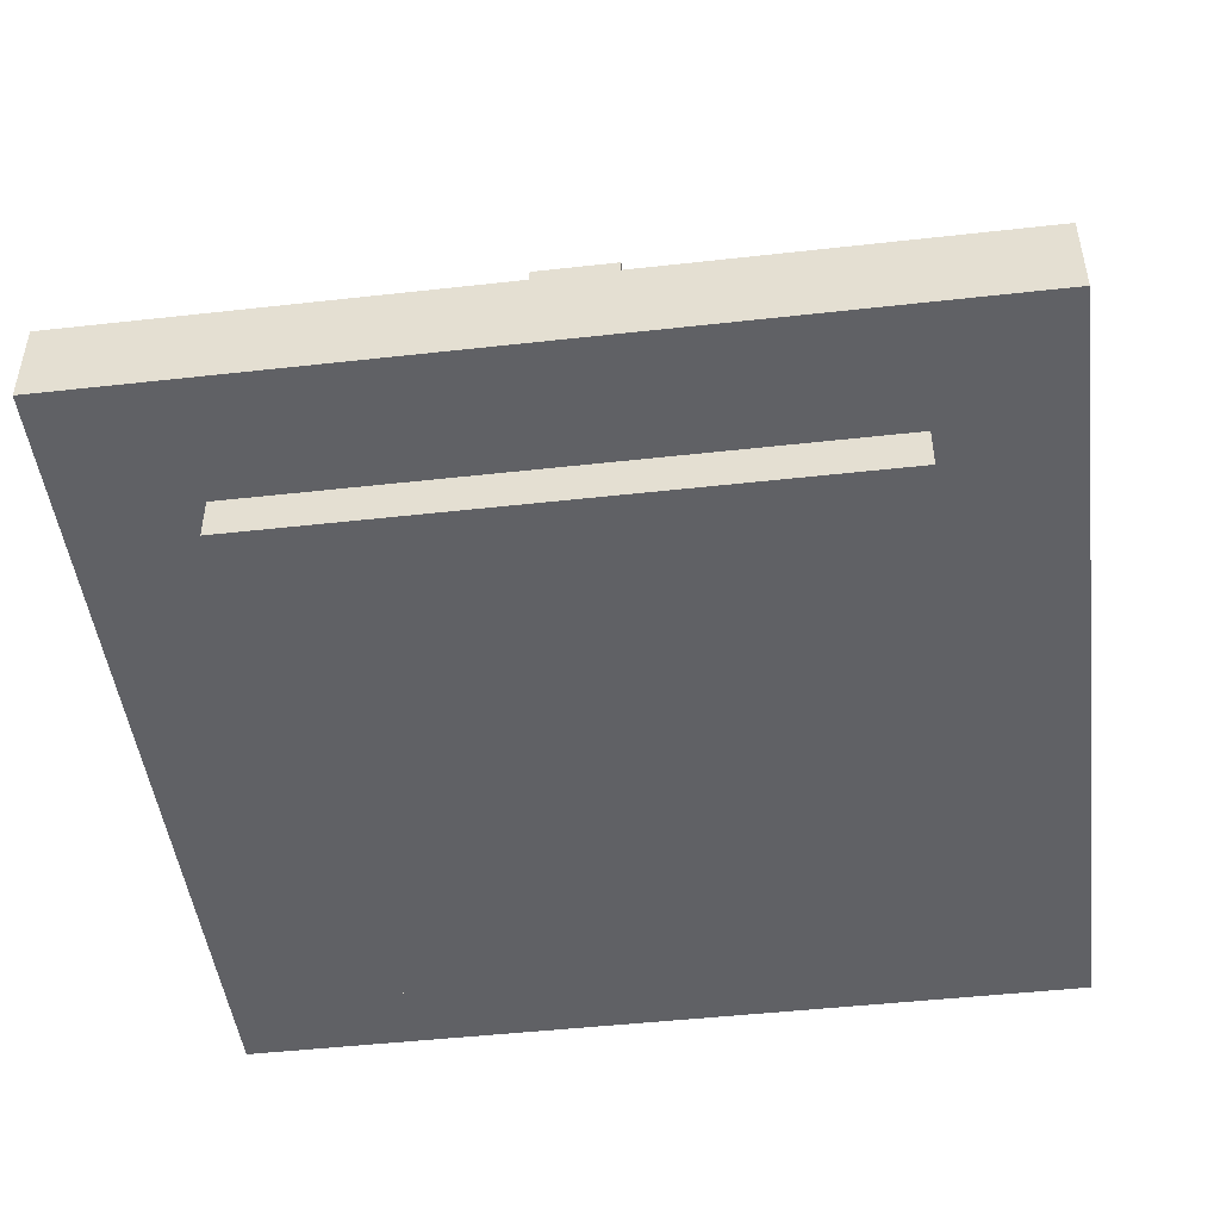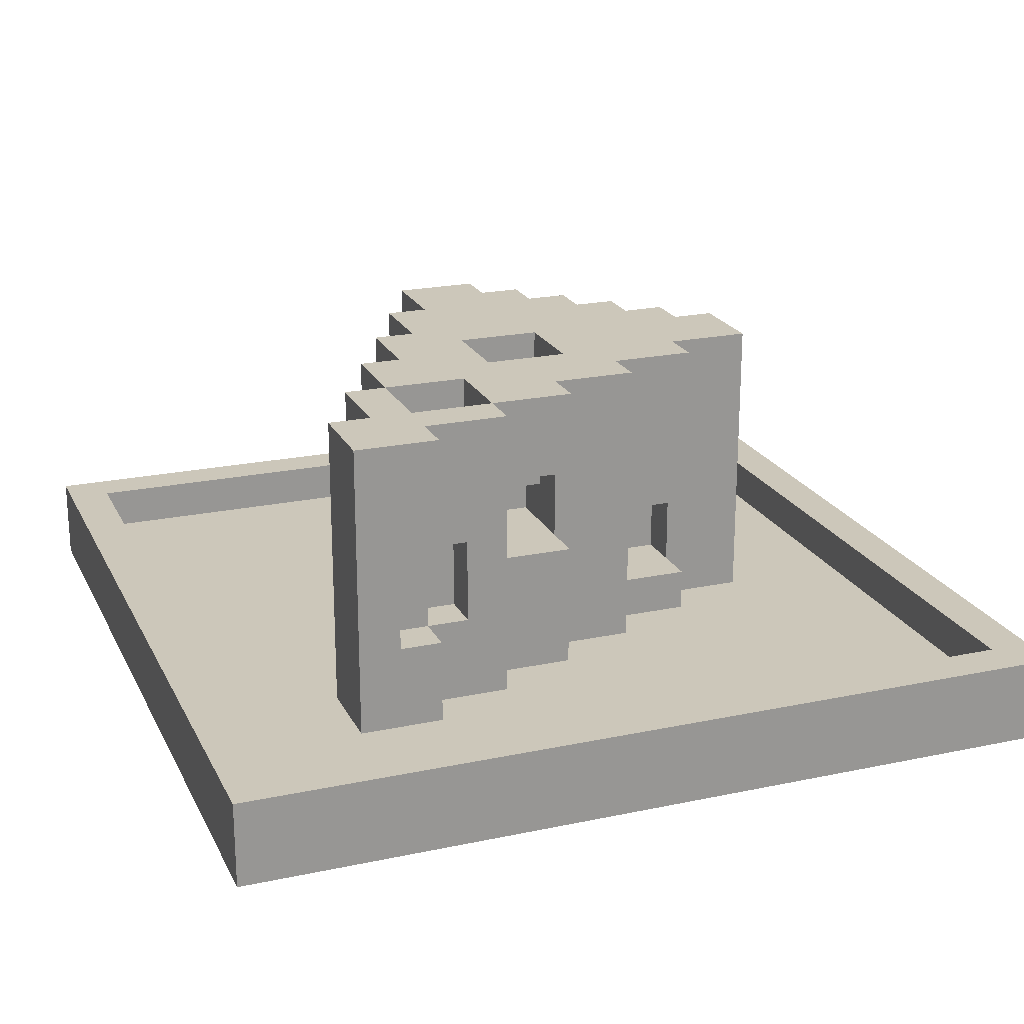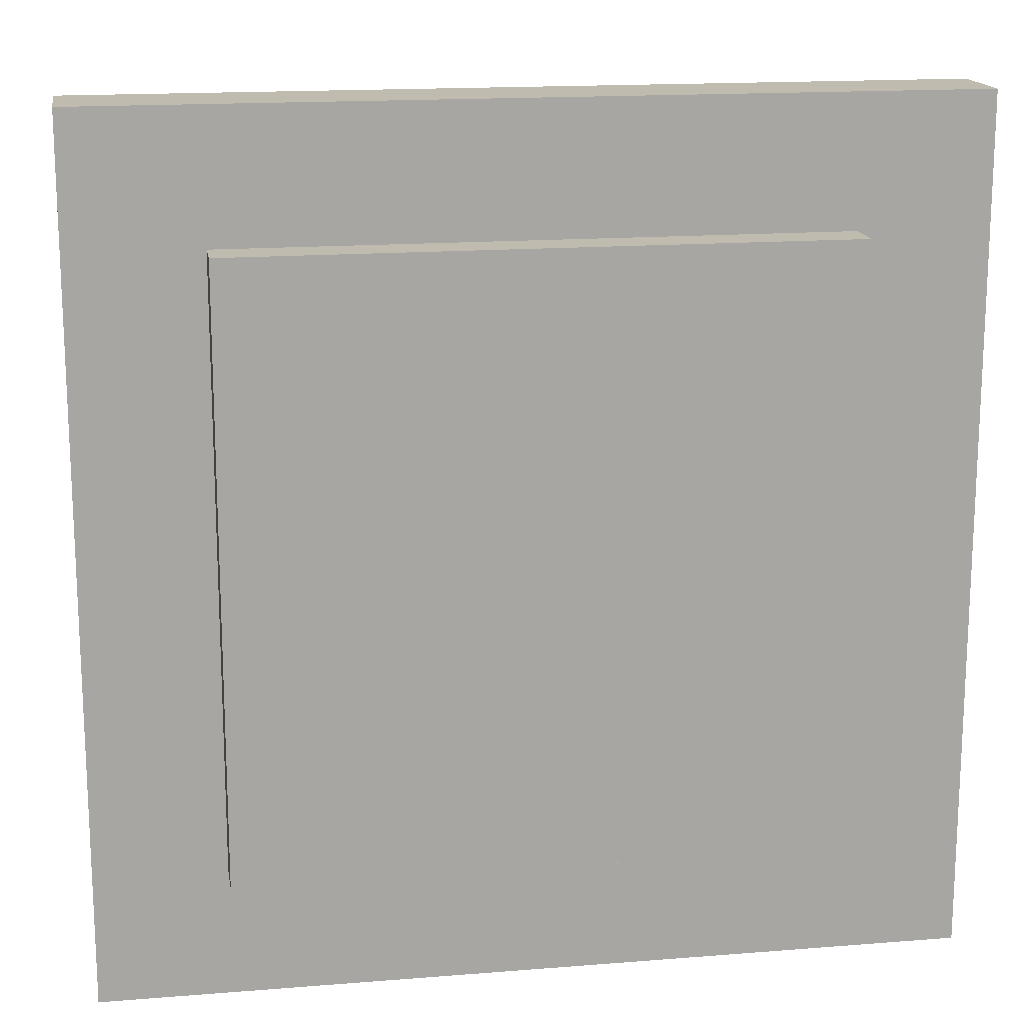
<metadata>
{"format":"obj","ext":"obj","renderer":"f3d","projection":"perspective","resolution":1024,"background":"white","views":[{"elev":-47.4,"azim":97.2,"up":"+Y"},{"elev":21.5,"azim":-20.6,"up":"+Y"},{"elev":16.2,"azim":-9.4,"up":"+Z"}]}
</metadata>
<code>
o
v -0.9 0.1 0.9
v -0.9 0.1 -1.1
v -0.9 0.3 0.9
v -0.9 0.3 -1.1
v -0.6 0 0.6
v -0.6 0 -0.8
v -0.6 0.1 0.6
v -0.6 0.1 -0.8
v -0.5 0.2 0.5
v -0.5 0.2 0.3
v -0.5 0.9 0.5
v -0.5 0.9 0.3
v -0.4 0.2 0.3
v -0.4 0.2 0.1
v -0.4 0.4 0.3
v -0.4 0.4 0.1
v -0.4 0.6 0.3
v -0.4 0.6 0.1
v -0.4 0.9 0.3
v -0.4 0.9 0.1
v -0.3 0.2 0.1
v -0.3 0.2 -0.1
v -0.3 0.4 0.3
v -0.3 0.4 0.2
v -0.3 0.4 0.1
v -0.3 0.6 0.3
v -0.3 0.6 0.2
v -0.3 0.6 0.1
v -0.3 0.9 0.1
v -0.3 0.9 -0.1
v -0.2 0.2 -0.1
v -0.2 0.2 -0.3
v -0.2 0.4 0.4
v -0.2 0.4 0.3
v -0.2 0.4 0.2
v -0.2 0.4 0.1
v -0.2 0.5 -0.1
v -0.2 0.5 -0.3
v -0.2 0.6 0.4
v -0.2 0.6 0.3
v -0.2 0.6 0.2
v -0.2 0.6 0.1
v -0.2 0.7 -0.1
v -0.2 0.7 -0.3
v -0.2 0.9 -0.1
v -0.2 0.9 -0.3
v -0.1 0.2 -0.3
v -0.1 0.2 -0.5
v -0.1 0.5 -0.3
v -0.1 0.7 0.3
v -0.1 0.7 0.1
v -0.1 0.7 -0.3
v -0.1 0.9 0.3
v -0.1 0.9 0.1
v -0.1 0.9 -0.3
v -0.1 0.9 -0.5
v 0 0.2 -0.5
v 0 0.2 -0.6
v 0 0.2 -0.7
v 0 0.5 -0.1
v 0 0.5 -0.3
v 0 0.7 -0.1
v 0 0.7 -0.3
v 0 0.9 -0.5
v 0 0.9 -0.6
v 0 0.9 -0.7
v 0.1 0.5 0.2
v 0.1 0.5 0
v 0.1 0.6 0.1
v 0.1 0.6 0
v 0.1 0.7 0.2
v 0.1 0.7 0.1
v 0.2 0.7 0
v 0.2 0.7 -0.2
v 0.2 0.9 0
v 0.2 0.9 -0.2
v 0.5 0.3 0
v 0.5 0.3 -0.1
v 0.5 0.5 0
v 0.5 0.5 -0.1
v 1 0.2 0.8
v 1 0.2 -1
v 1 0.3 0.8
v 1 0.3 -1
v -0.8 0.2 0.8
v -0.8 0.2 -1
v -0.8 0.3 0.8
v -0.8 0.3 -1
v -0.4 0.4 0.5
v -0.4 0.4 0.4
v -0.4 0.6 0.5
v -0.4 0.6 0.4
v -0.3 0.2 0.5
v -0.3 0.2 0.4
v -0.3 0.4 0.5
v -0.3 0.4 0.4
v -0.3 0.4 0.3
v -0.3 0.6 0.5
v -0.3 0.6 0.4
v -0.3 0.6 0.3
v -0.3 0.7 0.3
v -0.3 0.7 0.1
v -0.3 0.9 0.5
v -0.3 0.9 0.4
v -0.3 0.9 0.3
v -0.3 0.9 0.1
v -0.2 0.5 0.3
v -0.2 0.5 0.2
v -0.2 0.6 0.3
v -0.2 0.6 0.2
v -0.1 0.2 0.4
v -0.1 0.2 0.3
v -0.1 0.5 0.3
v -0.1 0.5 0.2
v -0.1 0.5 0
v -0.1 0.6 0.3
v -0.1 0.6 0.2
v -0.1 0.6 0.1
v -0.1 0.6 0
v -0.1 0.7 0.3
v -0.1 0.7 0.1
v -0.1 0.9 0.4
v -0.1 0.9 0.3
v 0 0.7 0
v 0 0.7 -0.2
v 0 0.9 0
v 0 0.9 -0.2
v 0.1 0.2 0.3
v 0.1 0.2 0.2
v 0.1 0.5 0.3
v 0.1 0.5 0.2
v 0.1 0.7 0.3
v 0.1 0.7 0.2
v 0.1 0.9 0.3
v 0.1 0.9 0.2
v 0.2 0.2 -0.6
v 0.2 0.2 -0.7
v 0.2 0.9 -0.6
v 0.2 0.9 -0.7
v 0.3 0.2 0.2
v 0.3 0.2 0.1
v 0.3 0.2 -0.5
v 0.3 0.2 -0.6
v 0.3 0.3 0.1
v 0.3 0.3 -0.1
v 0.3 0.5 0.1
v 0.3 0.5 -0.1
v 0.3 0.9 0.2
v 0.3 0.9 0.1
v 0.3 0.9 -0.5
v 0.3 0.9 -0.6
v 0.4 0.2 -0.4
v 0.4 0.2 -0.5
v 0.4 0.9 -0.4
v 0.4 0.9 -0.5
v 0.5 0.2 0.1
v 0.5 0.2 0
v 0.5 0.2 -0.3
v 0.5 0.2 -0.4
v 0.5 0.3 0.1
v 0.5 0.3 0
v 0.5 0.5 0.1
v 0.5 0.5 0
v 0.5 0.9 0.1
v 0.5 0.9 0
v 0.5 0.9 -0.3
v 0.5 0.9 -0.4
v 0.6 0.2 -0.2
v 0.6 0.2 -0.3
v 0.6 0.9 -0.2
v 0.6 0.9 -0.3
v 0.7 0.2 0
v 0.7 0.2 -0.2
v 0.7 0.9 0
v 0.7 0.9 -0.2
v 0.8 0 0.6
v 0.8 0 -0.8
v 0.8 0.1 0.6
v 0.8 0.1 -0.8
v 1.1 0.1 0.9
v 1.1 0.1 -1.1
v 1.1 0.3 0.9
v 1.1 0.3 -1.1
v -0.9 0.1 0.9
v -0.9 0.3 0.9
v 1.1 0.1 0.9
v 1.1 0.3 0.9
v -0.6 0 0.6
v -0.6 0.1 0.6
v 0.8 0 0.6
v 0.8 0.1 0.6
v -0.5 0.2 0.5
v -0.5 0.9 0.5
v -0.4 0.4 0.5
v -0.4 0.6 0.5
v -0.3 0.2 0.5
v -0.3 0.4 0.5
v -0.3 0.6 0.5
v -0.3 0.9 0.5
v -0.4 0.4 0.4
v -0.4 0.6 0.4
v -0.3 0.2 0.4
v -0.3 0.4 0.4
v -0.3 0.6 0.4
v -0.3 0.9 0.4
v -0.2 0.4 0.4
v -0.2 0.6 0.4
v -0.1 0.2 0.4
v -0.1 0.9 0.4
v -0.3 0.4 0.3
v -0.3 0.6 0.3
v -0.2 0.4 0.3
v -0.2 0.6 0.3
v -0.1 0.2 0.3
v -0.1 0.5 0.3
v -0.1 0.7 0.3
v -0.1 0.9 0.3
v 0.1 0.2 0.3
v 0.1 0.5 0.3
v 0.1 0.7 0.3
v 0.1 0.9 0.3
v -0.2 0.5 0.2
v -0.2 0.6 0.2
v -0.1 0.5 0.2
v -0.1 0.6 0.2
v 0.1 0.2 0.2
v 0.1 0.5 0.2
v 0.1 0.7 0.2
v 0.1 0.9 0.2
v 0.3 0.2 0.2
v 0.3 0.9 0.2
v -0.3 0.4 0.1
v -0.3 0.6 0.1
v -0.3 0.7 0.1
v -0.3 0.9 0.1
v -0.2 0.4 0.1
v -0.2 0.6 0.1
v -0.1 0.6 0.1
v -0.1 0.7 0.1
v -0.1 0.9 0.1
v 0.1 0.6 0.1
v 0.1 0.7 0.1
v 0.3 0.2 0.1
v 0.3 0.3 0.1
v 0.3 0.5 0.1
v 0.3 0.9 0.1
v 0.5 0.2 0.1
v 0.5 0.3 0.1
v 0.5 0.5 0.1
v 0.5 0.9 0.1
v -0.1 0.5 0
v -0.1 0.6 0
v 0.1 0.5 0
v 0.1 0.6 0
v 0.5 0.2 0
v 0.5 0.3 0
v 0.5 0.5 0
v 0.5 0.9 0
v 0.6 0.2 0
v 0.6 0.9 0
v 0.7 0.2 0
v 0.7 0.9 0
v 0.3 0.3 -0.1
v 0.3 0.5 -0.1
v 0.5 0.3 -0.1
v 0.5 0.5 -0.1
v 0 0.7 -0.2
v 0 0.9 -0.2
v 0.2 0.7 -0.2
v 0.2 0.9 -0.2
v -0.1 0.5 -0.3
v -0.1 0.7 -0.3
v 0 0.5 -0.3
v 0 0.7 -0.3
v -0.8 0.2 -1
v -0.8 0.3 -1
v 1 0.2 -1
v 1 0.3 -1
v -0.8 0.2 0.8
v -0.8 0.3 0.8
v 1 0.2 0.8
v 1 0.3 0.8
v -0.5 0.2 0.3
v -0.5 0.9 0.3
v -0.4 0.2 0.3
v -0.4 0.4 0.3
v -0.4 0.6 0.3
v -0.4 0.9 0.3
v -0.3 0.4 0.3
v -0.3 0.6 0.3
v -0.3 0.7 0.3
v -0.3 0.9 0.3
v -0.2 0.5 0.3
v -0.2 0.6 0.3
v -0.1 0.5 0.3
v -0.1 0.6 0.3
v -0.1 0.7 0.3
v -0.1 0.9 0.3
v -0.3 0.4 0.2
v -0.3 0.6 0.2
v -0.2 0.4 0.2
v -0.2 0.6 0.2
v -0.4 0.2 0.1
v -0.4 0.4 0.1
v -0.4 0.6 0.1
v -0.4 0.9 0.1
v -0.3 0.2 0.1
v -0.3 0.4 0.1
v -0.3 0.6 0.1
v -0.3 0.9 0.1
v 0 0.7 0
v 0 0.9 0
v 0.2 0.7 0
v 0.2 0.9 0
v -0.3 0.2 -0.1
v -0.3 0.9 -0.1
v -0.2 0.2 -0.1
v -0.2 0.5 -0.1
v -0.2 0.7 -0.1
v -0.2 0.9 -0.1
v 0 0.5 -0.1
v 0 0.7 -0.1
v 0.6 0.2 -0.2
v 0.6 0.9 -0.2
v 0.7 0.2 -0.2
v 0.7 0.9 -0.2
v -0.2 0.2 -0.3
v -0.2 0.5 -0.3
v -0.2 0.7 -0.3
v -0.2 0.9 -0.3
v -0.1 0.2 -0.3
v -0.1 0.5 -0.3
v -0.1 0.7 -0.3
v -0.1 0.9 -0.3
v 0.5 0.2 -0.3
v 0.5 0.9 -0.3
v 0.6 0.2 -0.3
v 0.6 0.9 -0.3
v 0.4 0.2 -0.4
v 0.4 0.9 -0.4
v 0.5 0.2 -0.4
v 0.5 0.9 -0.4
v -0.1 0.2 -0.5
v -0.1 0.9 -0.5
v 0 0.2 -0.5
v 0 0.9 -0.5
v 0.3 0.2 -0.5
v 0.3 0.9 -0.5
v 0.4 0.2 -0.5
v 0.4 0.9 -0.5
v 0.2 0.2 -0.6
v 0.2 0.9 -0.6
v 0.3 0.2 -0.6
v 0.3 0.9 -0.6
v 0 0.2 -0.7
v 0 0.9 -0.7
v 0.2 0.2 -0.7
v 0.2 0.9 -0.7
v -0.6 0 -0.8
v -0.6 0.1 -0.8
v 0.8 0 -0.8
v 0.8 0.1 -0.8
v -0.9 0.1 -1.1
v -0.9 0.3 -1.1
v 1.1 0.1 -1.1
v 1.1 0.3 -1.1
v -0.6 0 0.6
v 0.8 0 0.6
v -0.6 0 -0.8
v 0.8 0 -0.8
v -0.9 0.1 0.9
v 1.1 0.1 0.9
v -0.6 0.1 0.6
v 0.8 0.1 0.6
v -0.6 0.1 -0.8
v 0.8 0.1 -0.8
v -0.9 0.1 -1.1
v 1.1 0.1 -1.1
v 0.3 0.5 0.1
v 0.5 0.5 0.1
v 0.5 0.5 0
v 0.3 0.5 -0.1
v 0.5 0.5 -0.1
v -0.4 0.6 0.5
v -0.3 0.6 0.5
v -0.4 0.6 0.4
v -0.3 0.6 0.4
v -0.2 0.6 0.4
v -0.4 0.6 0.3
v -0.3 0.6 0.3
v -0.2 0.6 0.3
v -0.1 0.6 0.3
v -0.3 0.6 0.2
v -0.2 0.6 0.2
v -0.1 0.6 0.2
v -0.4 0.6 0.1
v -0.3 0.6 0.1
v -0.2 0.6 0.1
v -0.1 0.6 0.1
v 0.1 0.6 0.1
v -0.1 0.6 0
v 0.1 0.6 0
v -0.1 0.7 0.3
v 0.1 0.7 0.3
v 0.1 0.7 0.2
v -0.1 0.7 0.1
v 0.1 0.7 0.1
v -0.2 0.7 -0.1
v 0 0.7 -0.1
v -0.2 0.7 -0.3
v -0.1 0.7 -0.3
v 0 0.7 -0.3
v -0.8 0.2 0.8
v 1 0.2 0.8
v -0.5 0.2 0.5
v -0.3 0.2 0.5
v -0.3 0.2 0.4
v -0.1 0.2 0.4
v -0.5 0.2 0.3
v -0.4 0.2 0.3
v -0.1 0.2 0.3
v 0.1 0.2 0.3
v 0.1 0.2 0.2
v 0.3 0.2 0.2
v -0.4 0.2 0.1
v -0.3 0.2 0.1
v 0.3 0.2 0.1
v 0.5 0.2 0.1
v 0.5 0.2 0
v 0.6 0.2 0
v 0.7 0.2 0
v -0.3 0.2 -0.1
v -0.2 0.2 -0.1
v 0.6 0.2 -0.2
v 0.7 0.2 -0.2
v -0.2 0.2 -0.3
v -0.1 0.2 -0.3
v 0.5 0.2 -0.3
v 0.6 0.2 -0.3
v 0.4 0.2 -0.4
v 0.5 0.2 -0.4
v -0.1 0.2 -0.5
v 0 0.2 -0.5
v 0.3 0.2 -0.5
v 0.4 0.2 -0.5
v 0 0.2 -0.6
v 0.2 0.2 -0.6
v 0.3 0.2 -0.6
v 0 0.2 -0.7
v 0.2 0.2 -0.7
v -0.8 0.2 -1
v 1 0.2 -1
v -0.9 0.3 0.9
v 1.1 0.3 0.9
v -0.8 0.3 0.8
v 1 0.3 0.8
v 0.3 0.3 0.1
v 0.5 0.3 0.1
v 0.5 0.3 0
v 0.3 0.3 -0.1
v 0.5 0.3 -0.1
v -0.8 0.3 -1
v 1 0.3 -1
v -0.9 0.3 -1.1
v 1.1 0.3 -1.1
v -0.4 0.4 0.5
v -0.3 0.4 0.5
v -0.4 0.4 0.4
v -0.3 0.4 0.4
v -0.2 0.4 0.4
v -0.4 0.4 0.3
v -0.3 0.4 0.3
v -0.2 0.4 0.3
v -0.3 0.4 0.2
v -0.2 0.4 0.2
v -0.4 0.4 0.1
v -0.3 0.4 0.1
v -0.2 0.4 0.1
v -0.2 0.5 0.3
v -0.1 0.5 0.3
v 0.1 0.5 0.3
v -0.2 0.5 0.2
v -0.1 0.5 0.2
v 0.1 0.5 0.2
v -0.1 0.5 0
v 0.1 0.5 0
v -0.2 0.5 -0.1
v 0 0.5 -0.1
v -0.2 0.5 -0.3
v -0.1 0.5 -0.3
v 0 0.5 -0.3
v -0.3 0.7 0.3
v -0.1 0.7 0.3
v -0.3 0.7 0.1
v -0.1 0.7 0.1
v 0 0.7 0
v 0.2 0.7 0
v 0 0.7 -0.2
v 0.2 0.7 -0.2
v -0.5 0.9 0.5
v -0.3 0.9 0.5
v -0.3 0.9 0.4
v -0.1 0.9 0.4
v -0.5 0.9 0.3
v -0.4 0.9 0.3
v -0.3 0.9 0.3
v -0.1 0.9 0.3
v 0.1 0.9 0.3
v 0.1 0.9 0.2
v 0.3 0.9 0.2
v -0.4 0.9 0.1
v -0.3 0.9 0.1
v -0.1 0.9 0.1
v 0.3 0.9 0.1
v 0.5 0.9 0.1
v 0 0.9 0
v 0.2 0.9 0
v 0.5 0.9 0
v 0.6 0.9 0
v 0.7 0.9 0
v -0.3 0.9 -0.1
v -0.2 0.9 -0.1
v 0 0.9 -0.2
v 0.2 0.9 -0.2
v 0.5 0.9 -0.2
v 0.6 0.9 -0.2
v 0.7 0.9 -0.2
v -0.2 0.9 -0.3
v -0.1 0.9 -0.3
v 0.4 0.9 -0.3
v 0.5 0.9 -0.3
v 0.6 0.9 -0.3
v 0.3 0.9 -0.4
v 0.4 0.9 -0.4
v 0.5 0.9 -0.4
v -0.1 0.9 -0.5
v 0 0.9 -0.5
v 0.2 0.9 -0.5
v 0.3 0.9 -0.5
v 0.4 0.9 -0.5
v 0 0.9 -0.6
v 0.2 0.9 -0.6
v 0.3 0.9 -0.6
v 0 0.9 -0.7
v 0.2 0.9 -0.7
f 3 2 1
f 4 2 3
f 7 6 5
f 8 6 7
f 11 10 9
f 12 10 11
f 15 14 13
f 16 14 15
f 19 18 17
f 20 18 19
f 25 22 21
f 26 24 23
f 27 24 26
f 28 22 25
f 29 22 28
f 30 22 29
f 37 32 31
f 38 32 37
f 39 34 33
f 40 34 39
f 41 36 35
f 42 36 41
f 45 44 43
f 46 44 45
f 49 48 47
f 52 48 49
f 53 51 50
f 54 51 53
f 55 48 52
f 56 48 55
f 62 61 60
f 63 61 62
f 64 58 57
f 65 59 58
f 65 58 64
f 66 59 65
f 69 68 67
f 70 68 69
f 71 69 67
f 72 69 71
f 75 74 73
f 76 74 75
f 79 78 77
f 80 78 79
f 83 82 81
f 84 82 83
f 85 86 87
f 87 86 88
f 89 90 91
f 91 90 92
f 93 94 95
f 95 94 96
f 96 97 99
f 99 97 100
f 98 99 103
f 103 99 104
f 101 102 105
f 105 102 106
f 107 108 109
f 109 108 110
f 111 112 113
f 111 113 116
f 114 115 117
f 117 115 118
f 118 115 119
f 111 116 120
f 116 117 120
f 117 118 120
f 120 118 121
f 111 120 122
f 122 120 123
f 124 125 126
f 126 125 127
f 128 129 130
f 130 129 131
f 132 133 134
f 134 133 135
f 136 137 138
f 138 137 139
f 140 141 144
f 140 144 146
f 144 145 146
f 146 145 147
f 140 146 148
f 148 146 149
f 142 143 150
f 150 143 151
f 152 153 154
f 154 153 155
f 156 157 160
f 160 157 161
f 162 163 164
f 164 163 165
f 158 159 166
f 166 159 167
f 168 169 170
f 170 169 171
f 172 173 174
f 174 173 175
f 176 177 178
f 178 177 179
f 180 181 182
f 182 181 183
f 186 185 184
f 187 185 186
f 190 189 188
f 191 189 190
f 194 193 192
f 195 193 194
f 196 194 192
f 197 194 196
f 198 193 195
f 199 193 198
f 203 201 200
f 204 201 203
f 206 203 202
f 207 205 204
f 208 206 202
f 208 207 206
f 209 205 207
f 209 207 208
f 212 211 210
f 213 211 212
f 218 215 214
f 219 215 218
f 220 217 216
f 221 217 220
f 224 223 222
f 225 223 224
f 230 227 226
f 230 229 228
f 230 228 227
f 231 229 230
f 236 233 232
f 237 233 236
f 239 235 234
f 240 235 239
f 241 239 238
f 242 239 241
f 247 244 243
f 248 244 247
f 249 246 245
f 250 246 249
f 253 252 251
f 254 252 253
f 259 257 256
f 259 258 257
f 259 256 255
f 260 258 259
f 261 260 259
f 262 260 261
f 265 264 263
f 266 264 265
f 269 268 267
f 270 268 269
f 273 272 271
f 274 272 273
f 277 276 275
f 278 276 277
f 279 280 281
f 281 280 282
f 283 284 285
f 285 284 286
f 286 284 287
f 287 284 288
f 286 287 289
f 289 287 290
f 293 294 295
f 295 294 296
f 291 292 297
f 297 292 298
f 299 300 301
f 301 300 302
f 303 304 307
f 307 304 308
f 305 306 309
f 309 306 310
f 311 312 313
f 313 312 314
f 315 316 317
f 317 316 318
f 318 316 319
f 319 316 320
f 318 319 321
f 321 319 322
f 323 324 325
f 325 324 326
f 327 328 331
f 331 328 332
f 329 330 333
f 333 330 334
f 335 336 337
f 337 336 338
f 339 340 341
f 341 340 342
f 343 344 345
f 345 344 346
f 347 348 349
f 349 348 350
f 351 352 353
f 353 352 354
f 355 356 357
f 357 356 358
f 359 360 361
f 361 360 362
f 363 364 365
f 365 364 366
f 369 368 367
f 370 368 369
f 373 372 371
f 374 372 373
f 375 373 371
f 376 372 374
f 377 375 371
f 377 376 375
f 378 372 376
f 378 376 377
f 381 380 379
f 382 381 379
f 383 381 382
f 386 385 384
f 387 385 386
f 390 388 387
f 391 388 390
f 393 390 389
f 394 392 391
f 395 392 394
f 396 393 389
f 397 394 393
f 397 393 396
f 398 394 397
f 401 400 399
f 402 400 401
f 405 404 403
f 406 405 403
f 407 405 406
f 410 409 408
f 411 409 410
f 412 409 411
f 413 414 415
f 415 414 416
f 416 414 417
f 417 414 418
f 413 415 419
f 418 414 421
f 421 414 422
f 422 414 423
f 423 414 424
f 419 420 425
f 424 414 427
f 427 414 428
f 428 414 429
f 429 414 430
f 430 414 431
f 425 426 432
f 431 414 435
f 432 433 436
f 434 435 439
f 438 439 441
f 436 437 442
f 440 441 445
f 442 443 446
f 444 445 448
f 442 446 449
f 447 448 450
f 442 449 451
f 449 450 451
f 413 419 451
f 419 425 451
f 425 432 451
f 432 436 451
f 436 442 451
f 450 448 452
f 451 450 452
f 448 445 452
f 435 414 452
f 441 439 452
f 445 441 452
f 439 435 452
f 453 454 455
f 455 454 456
f 457 458 459
f 457 459 460
f 460 459 461
f 453 455 462
f 456 454 463
f 453 462 464
f 462 463 464
f 463 454 465
f 464 463 465
f 466 467 468
f 468 467 469
f 469 470 472
f 472 470 473
f 471 472 474
f 471 474 476
f 474 475 476
f 476 475 477
f 477 475 478
f 479 480 482
f 480 481 483
f 482 480 483
f 483 481 484
f 483 484 485
f 485 484 486
f 487 488 489
f 489 488 490
f 490 488 491
f 492 493 494
f 494 493 495
f 496 497 498
f 498 497 499
f 500 501 502
f 500 502 504
f 502 503 504
f 504 503 505
f 505 503 506
f 506 503 507
f 507 508 509
f 505 506 511
f 511 506 512
f 509 510 513
f 507 509 513
f 513 510 514
f 514 515 516
f 513 514 516
f 512 513 516
f 516 515 517
f 517 515 518
f 512 516 521
f 521 516 522
f 522 516 523
f 518 519 524
f 517 518 524
f 524 519 525
f 519 520 526
f 525 519 526
f 526 520 527
f 524 525 528
f 522 523 528
f 523 524 528
f 528 525 529
f 529 525 530
f 525 526 531
f 530 525 531
f 531 526 532
f 529 530 533
f 530 531 534
f 533 530 534
f 534 531 535
f 529 533 536
f 536 533 537
f 537 533 538
f 533 534 539
f 538 533 539
f 539 534 540
f 537 538 541
f 538 539 542
f 541 538 542
f 542 539 543
f 541 542 544
f 544 542 545

</code>
